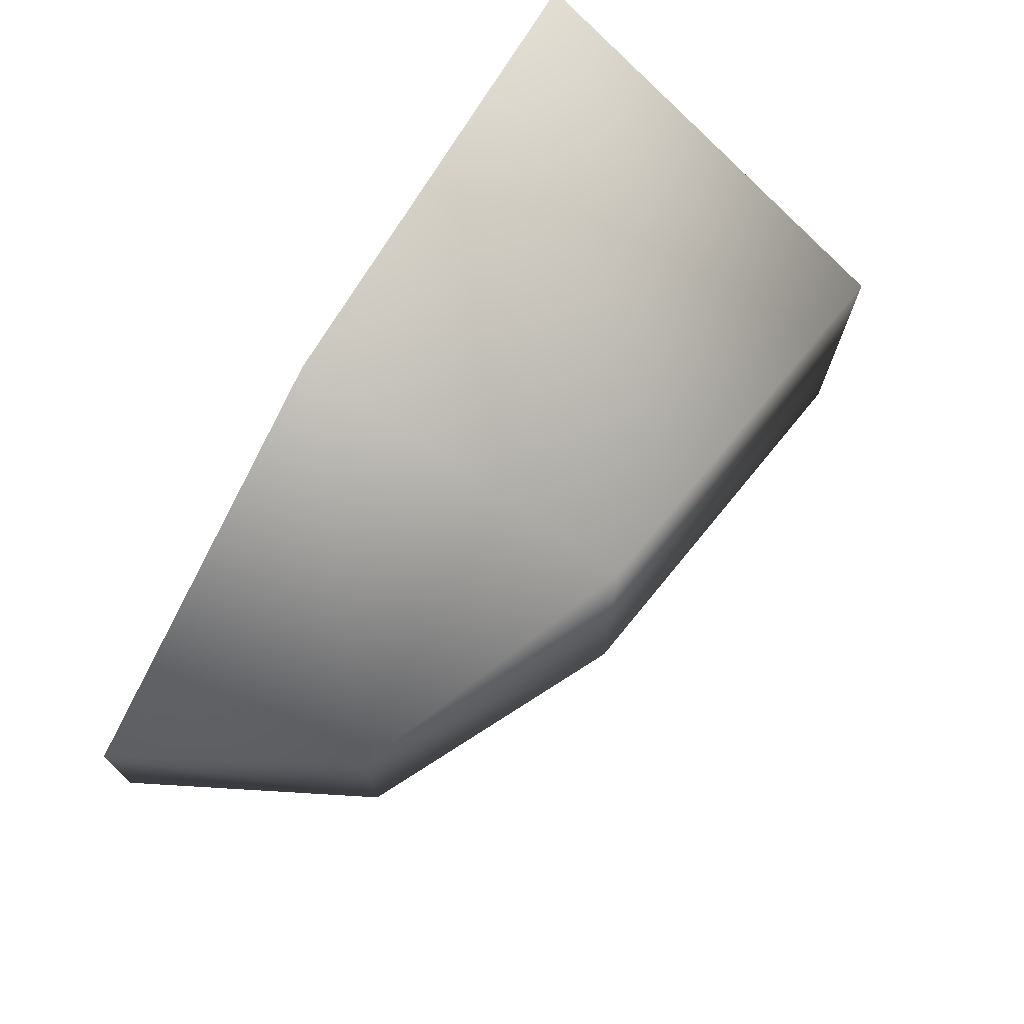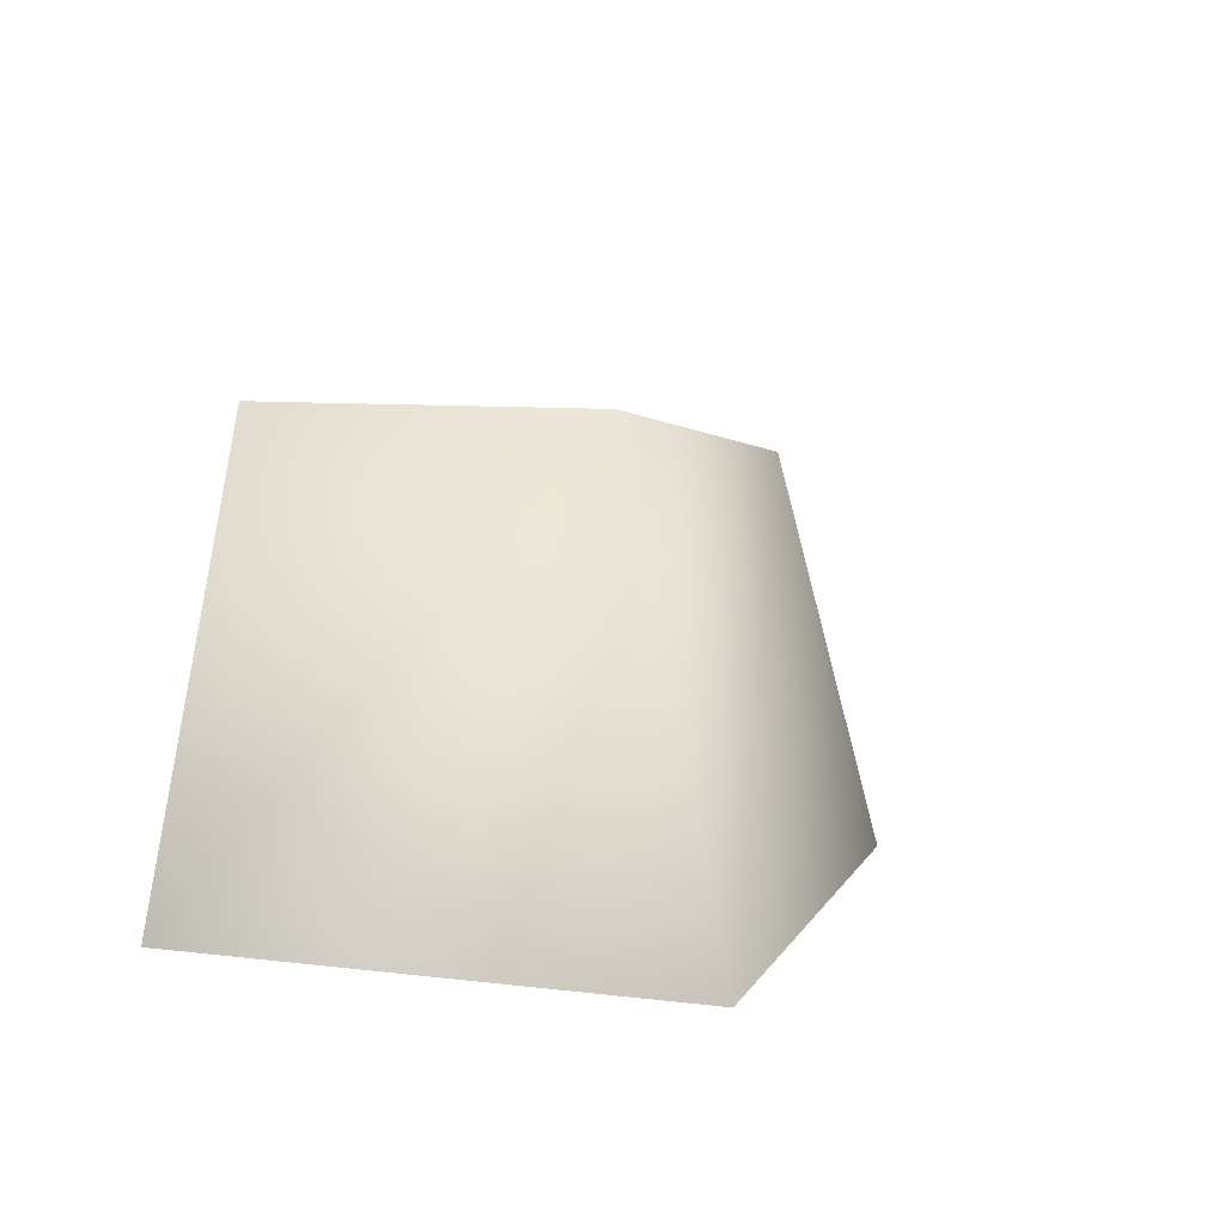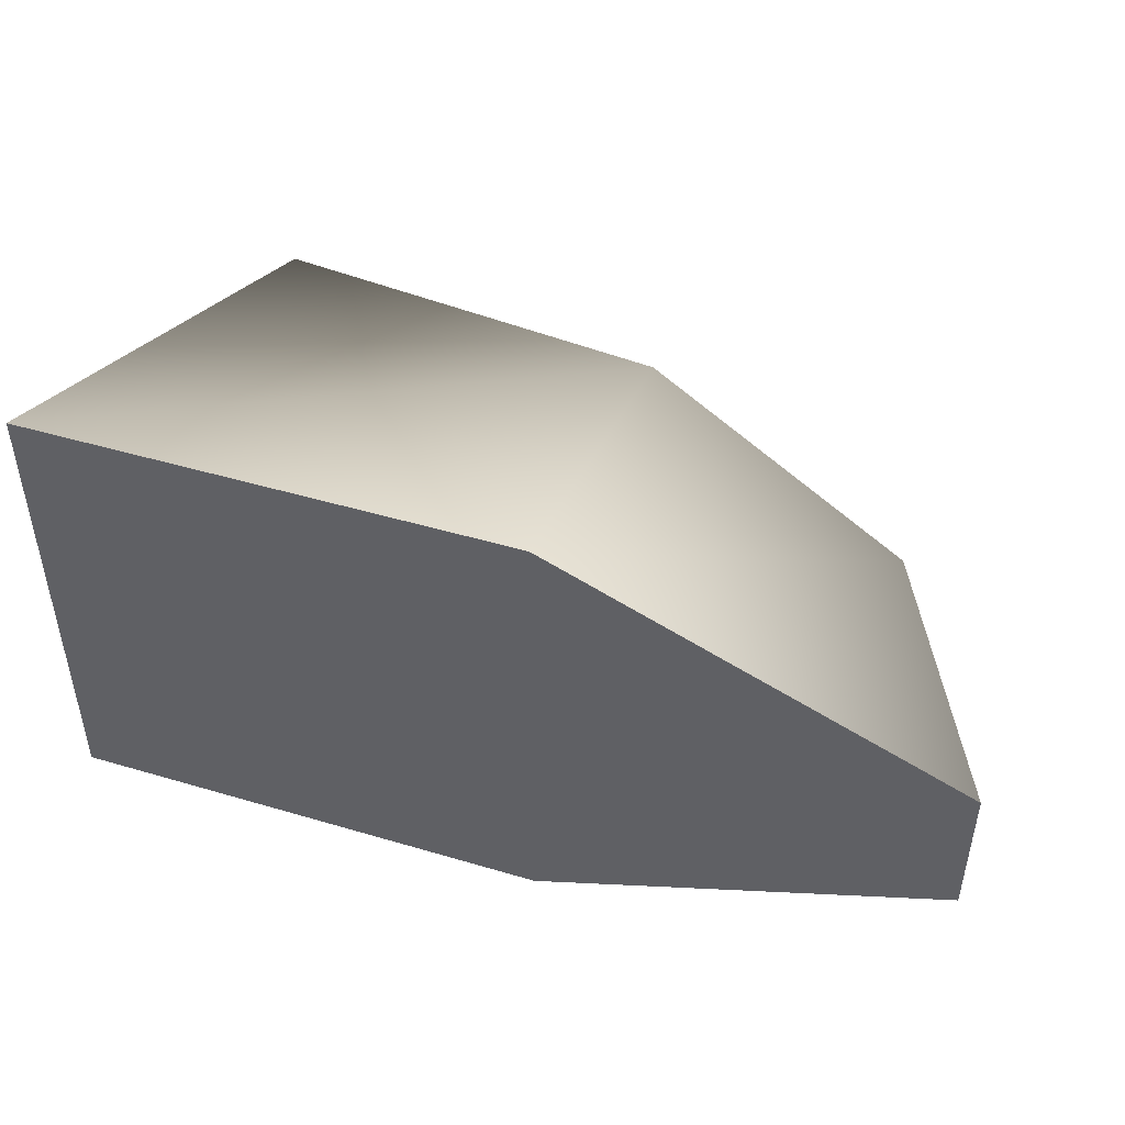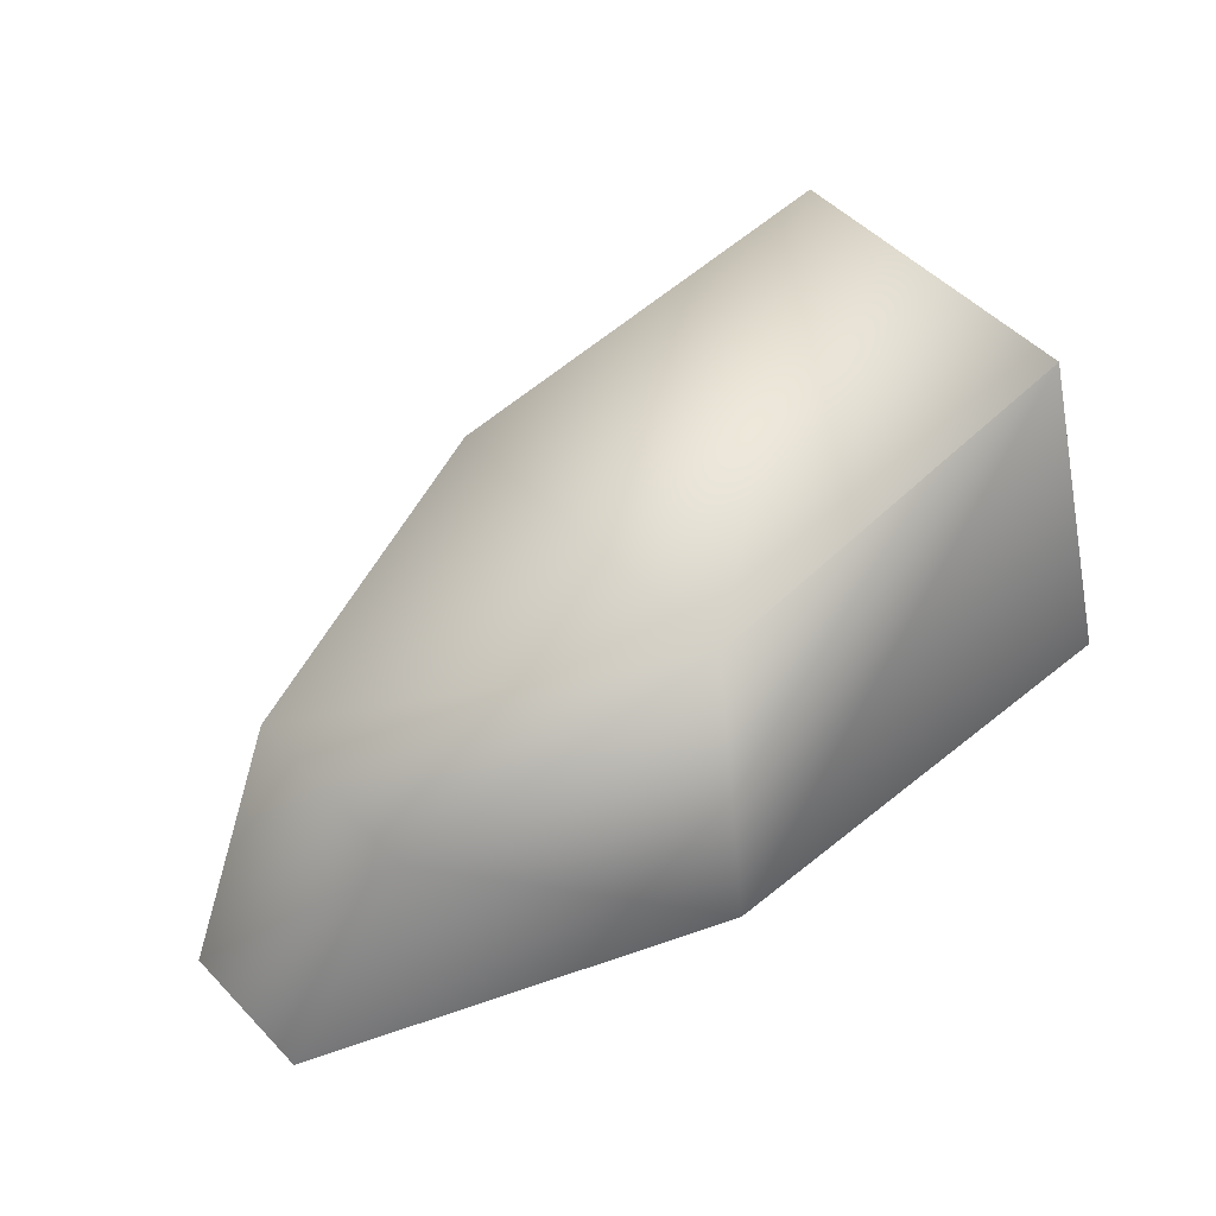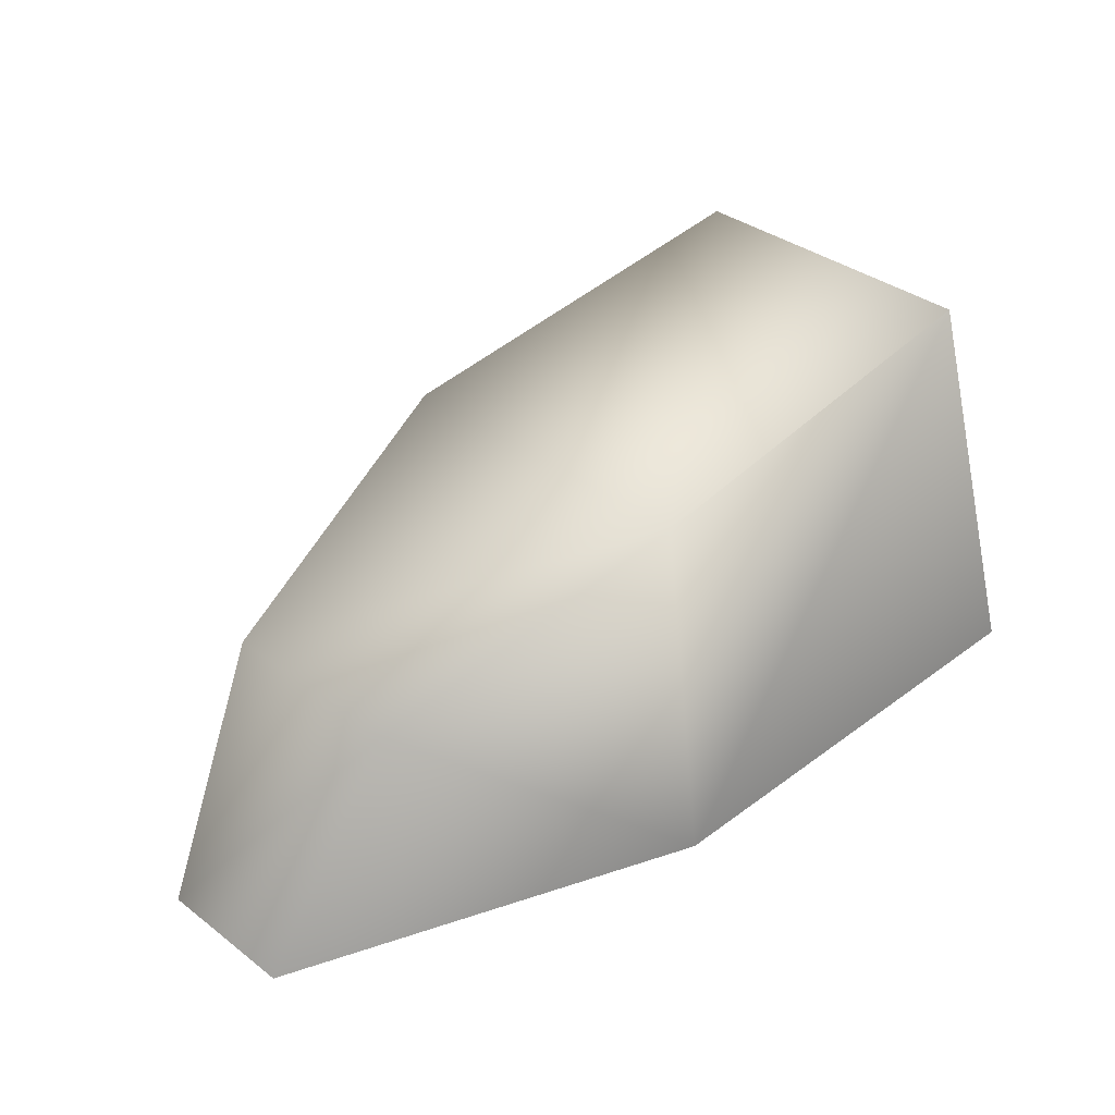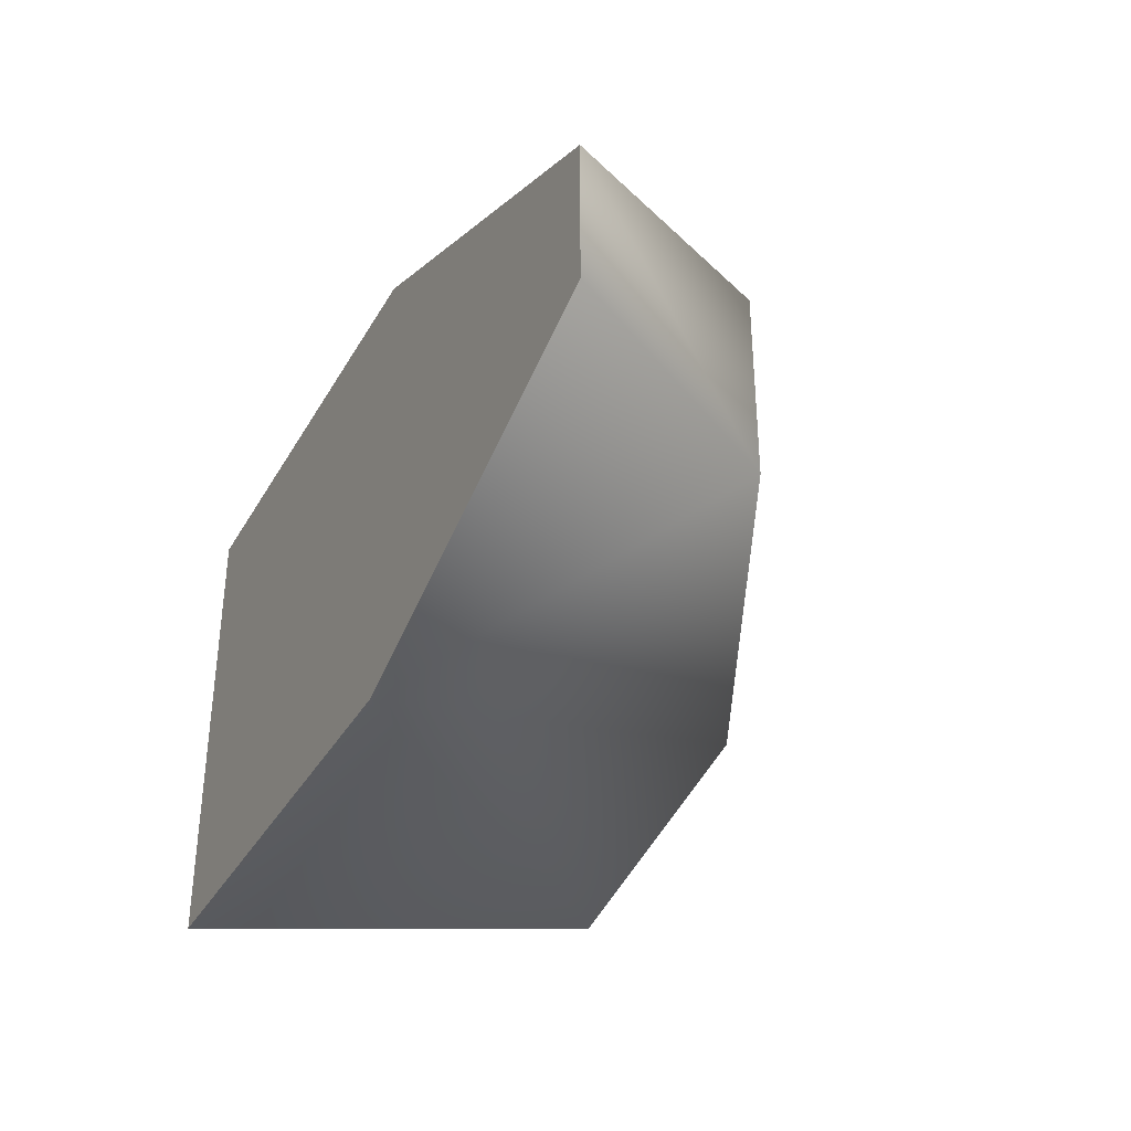
<metadata>
{"format":"obj","ext":"obj","renderer":"f3d","projection":"perspective","resolution":1024,"background":"white","views":[{"elev":71.9,"azim":120.4,"up":"+Z"},{"elev":8.7,"azim":-72.0,"up":"+Y"},{"elev":46.8,"azim":19.0,"up":"+Z"},{"elev":51.2,"azim":137.9,"up":"+Y"},{"elev":35.9,"azim":134.8,"up":"+Y"},{"elev":-34.9,"azim":63.5,"up":"+Z"}]}
</metadata>
<code>
v -0.2119 0.06584 -0.4452
v -0.4252 -1.046 -0.5902
v -0.2115 0.06547 0.3678
v -0.4246 -1.046 0.67
v 0.8712 -1.048 -0.5726
v 0.8694 -0.1018 -0.4441
v 1.615 -0.4336 -0.2235
v 1.94 -1.047 -0.1546
v 0.8698 -0.1022 0.4242
v 1.615 -0.4338 0.2909
v 1.94 -1.047 0.2277
v 0.8718 -1.048 0.6812
v -0.4246 -1.046 0.67
v -0.4252 -1.046 -0.5902
v 0.8712 -1.048 -0.5726
v 1.94 -1.047 -0.1546
v 1.94 -1.047 0.2277
v 0.8698 -0.1022 0.4242
v -0.2115 0.06547 0.3678
v 1.615 -0.4338 0.2909
f 12 13 14
f 12 14 15
f 12 15 16
f 17 12 16
f 13 18 19
f 12 18 13
f 12 20 18
f 17 20 12
f 1 2 3
f 3 2 4
f 5 1 6
f 5 6 7
f 8 5 7
f 1 5 2
f 1 3 6
f 6 3 9
f 6 9 10
f 7 6 10
f 8 7 11
f 11 7 10

</code>
